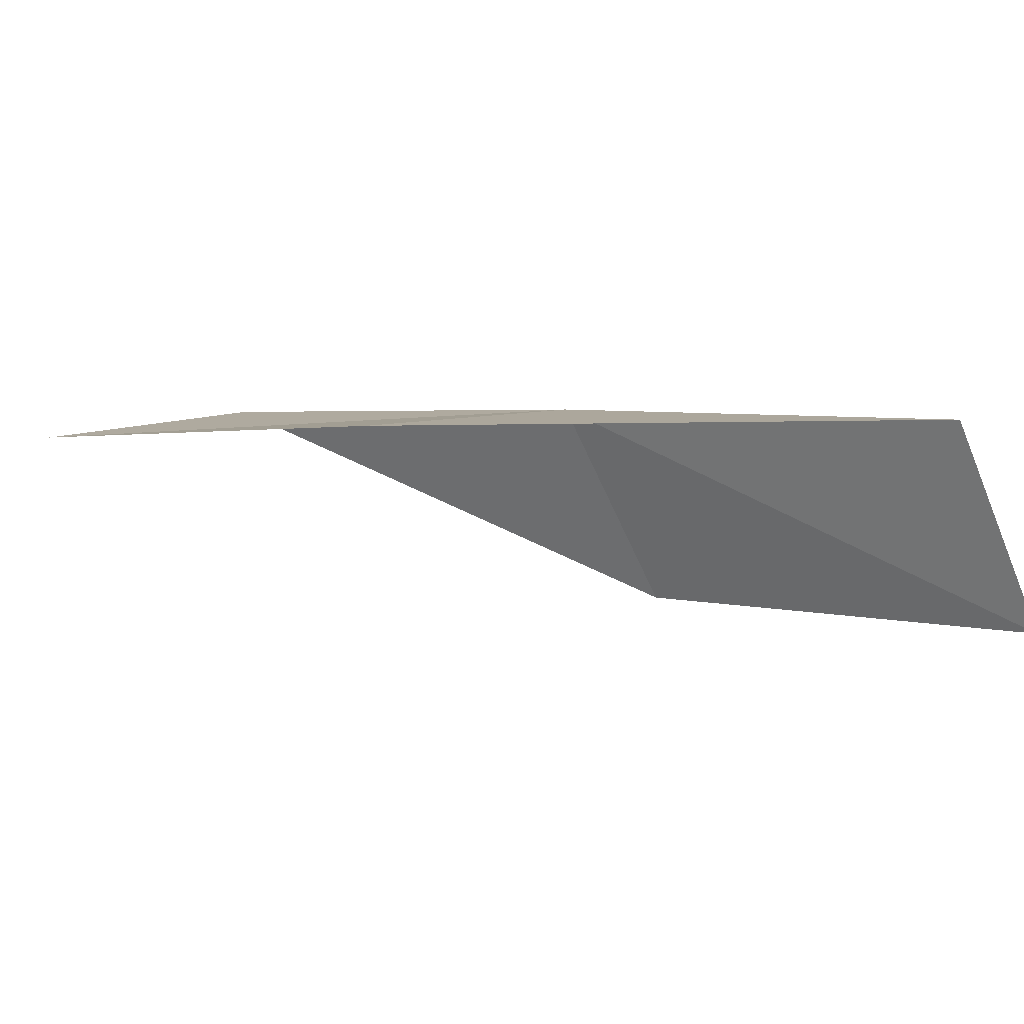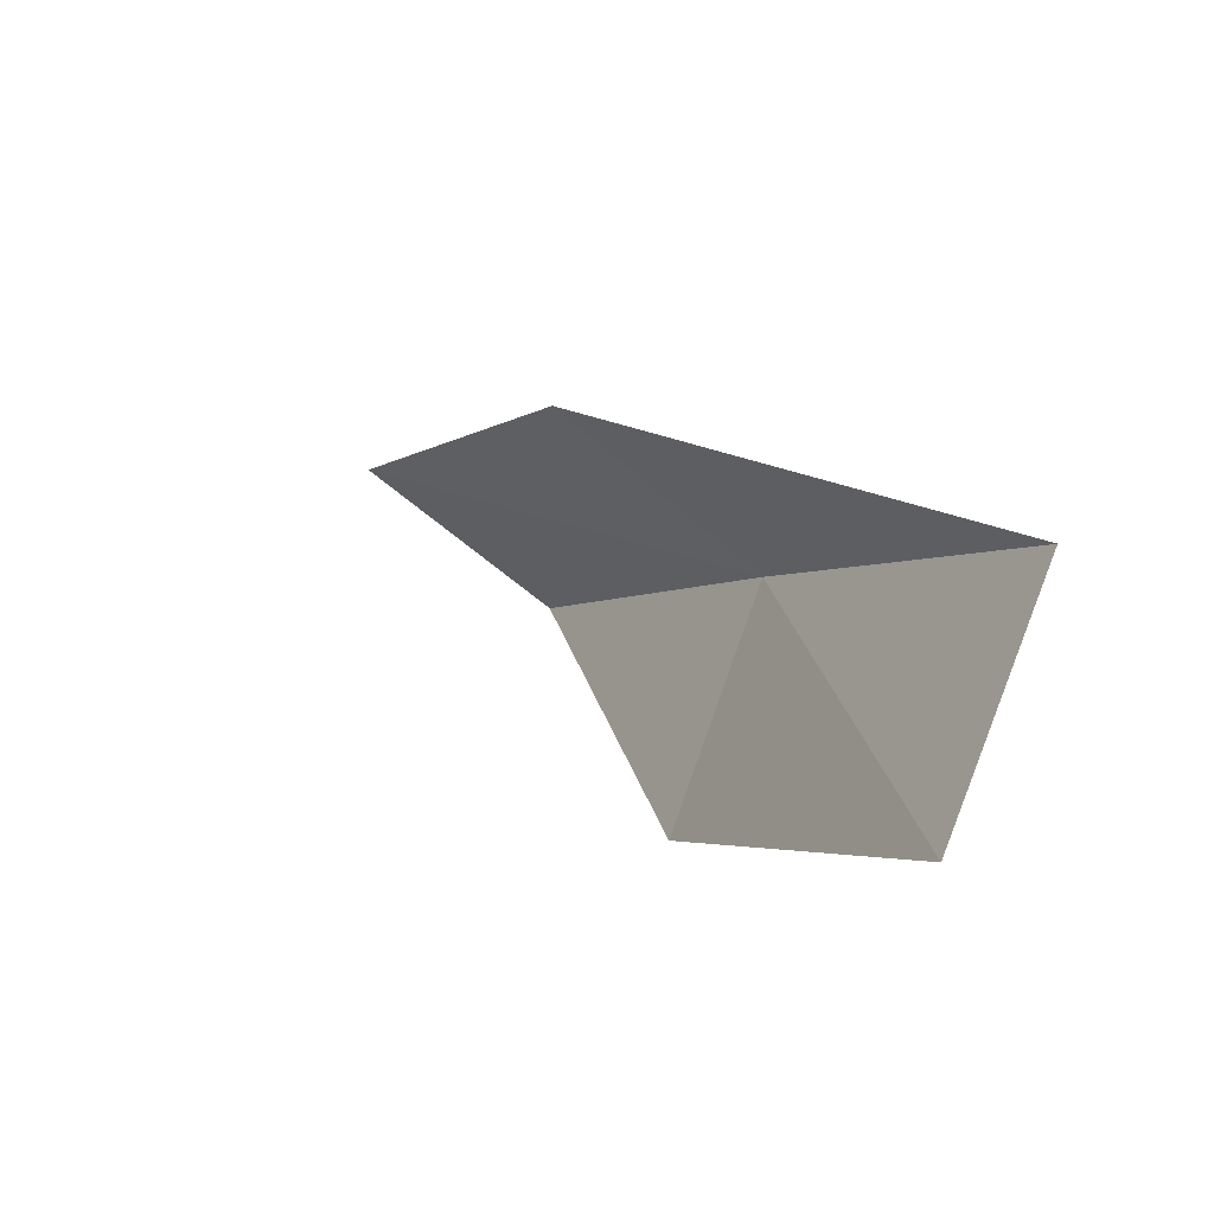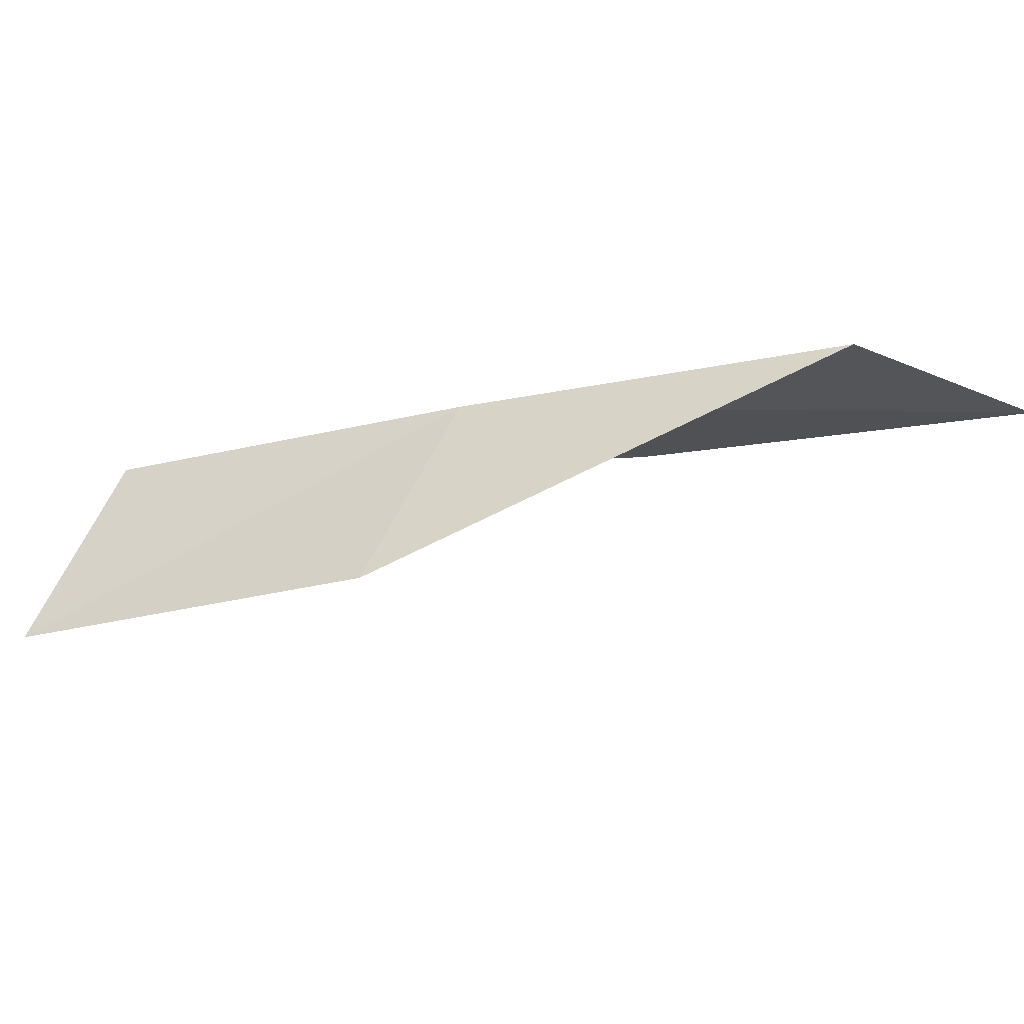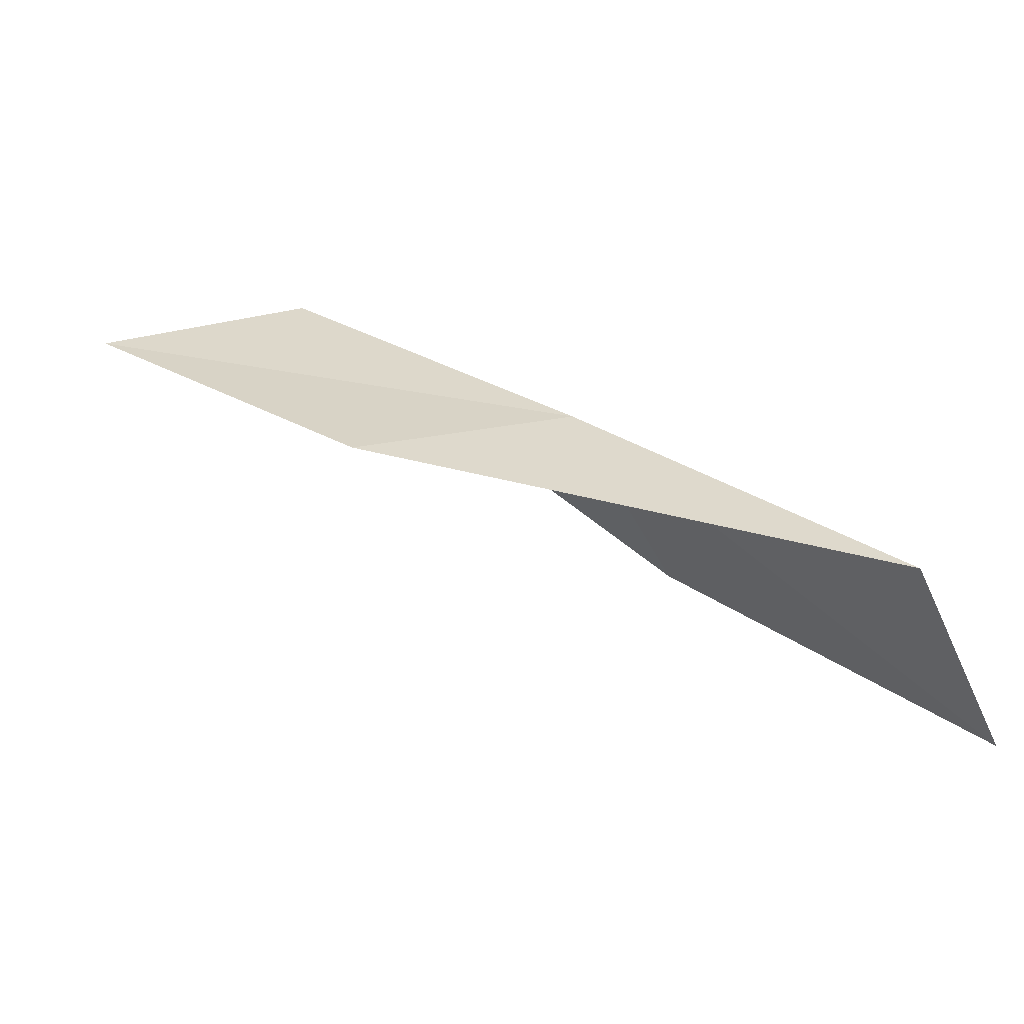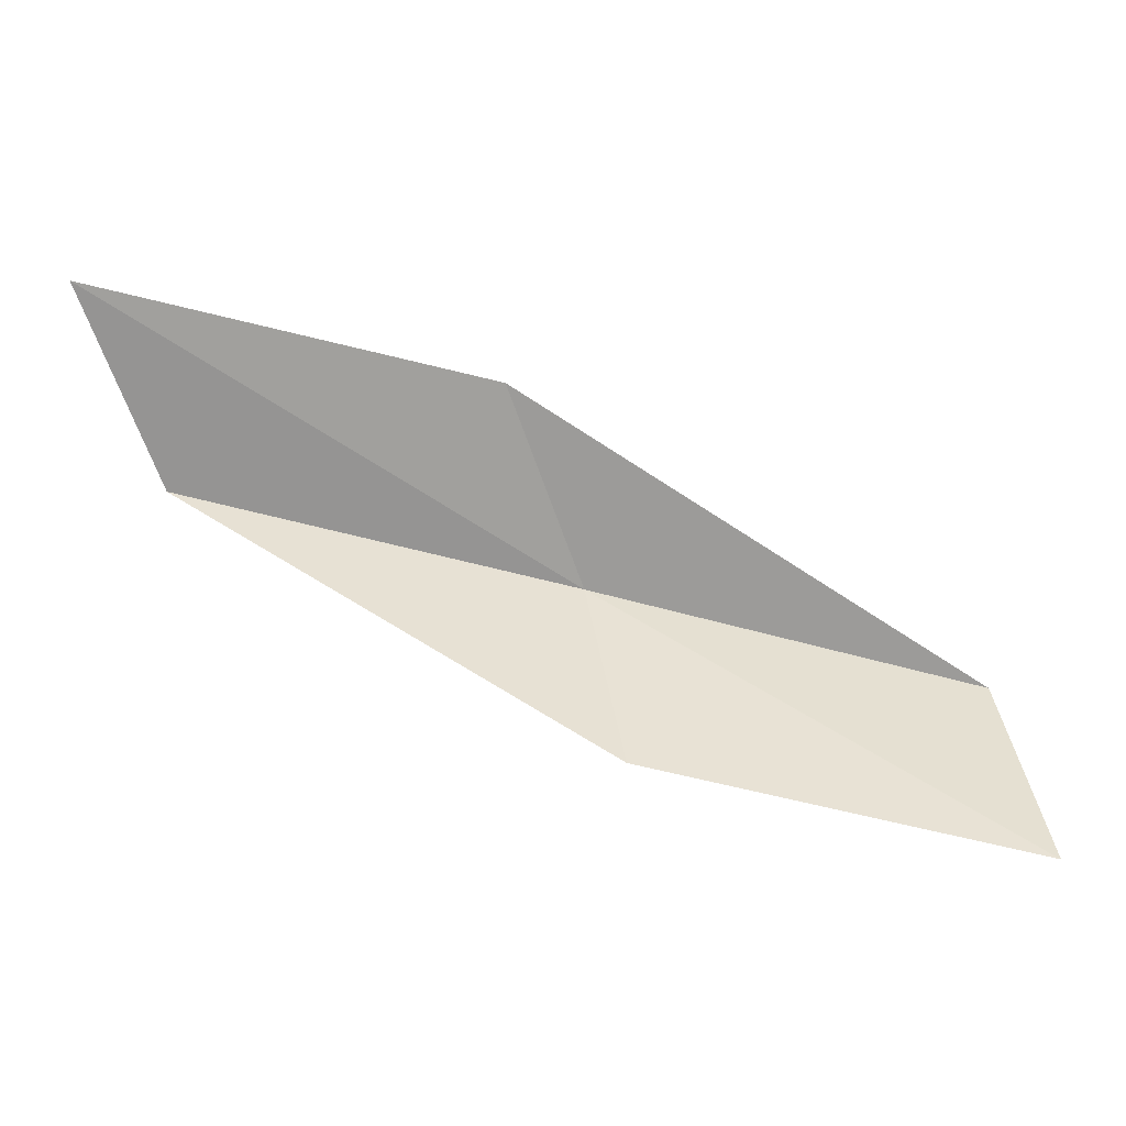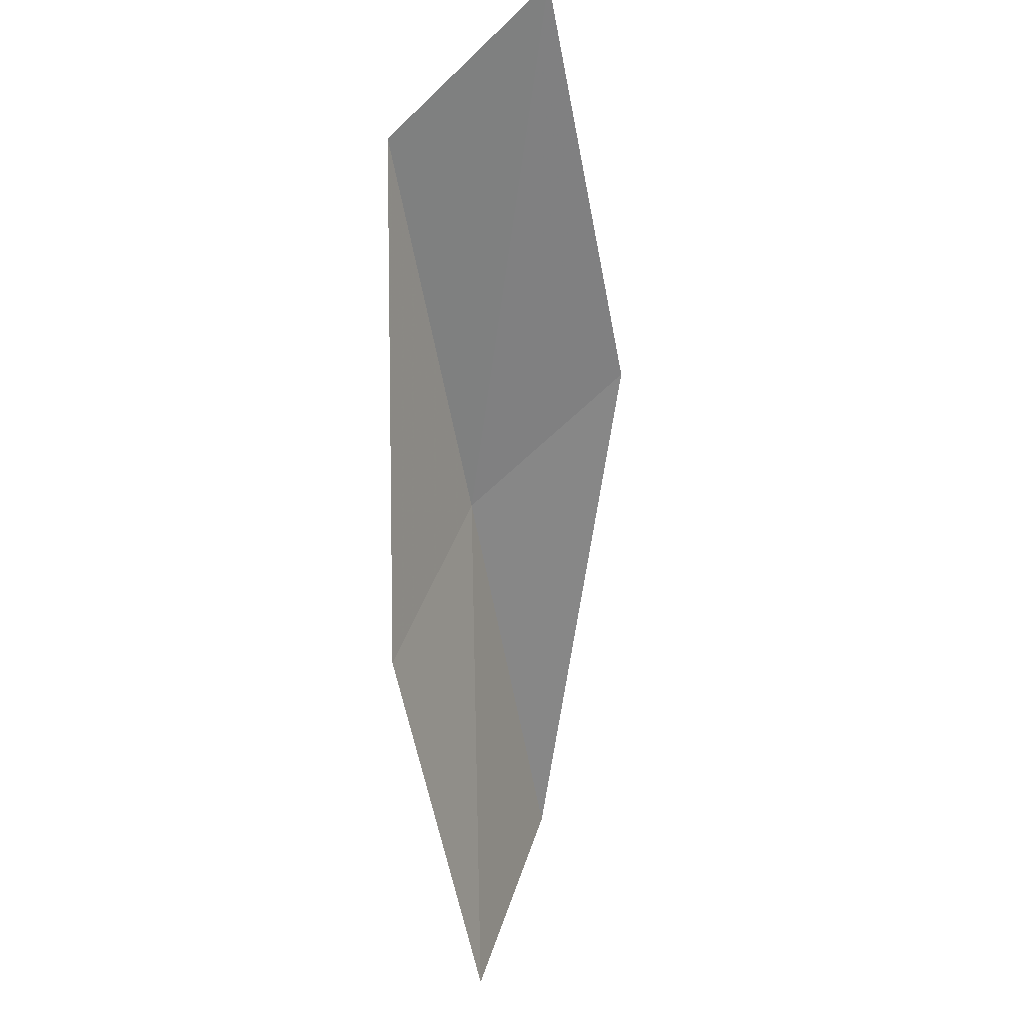
<metadata>
{"format":"obj","ext":"obj","renderer":"f3d","projection":"perspective","resolution":1024,"background":"white","views":[{"elev":5.6,"azim":-25.8,"up":"+Y"},{"elev":61.2,"azim":46.8,"up":"+Z"},{"elev":-20.0,"azim":149.9,"up":"+Y"},{"elev":30.1,"azim":-11.5,"up":"+Y"},{"elev":-73.4,"azim":-70.1,"up":"+Y"},{"elev":-63.6,"azim":-134.9,"up":"+Y"}]}
</metadata>
<code>
v -0.7129 25.99 18
v 1.217 24.78 20
v 0.6483 25.99 20
v -2.007 25.92 18
v -0.08182 24.81 18
v -3.361 25.78 16
v -2.072 25.92 16
f 1 3 2
f 1 4 3
f 1 2 5
f 1 6 4
f 1 7 6
f 1 5 7

</code>
